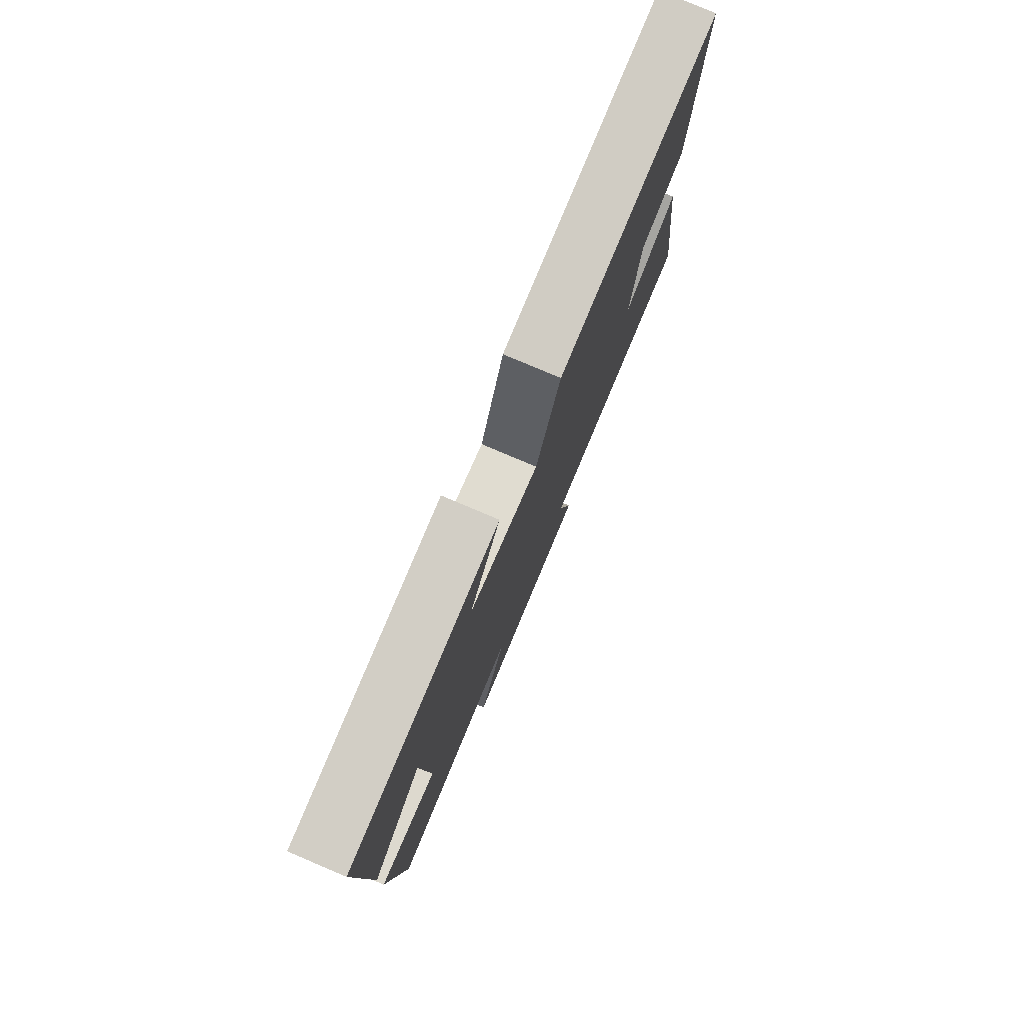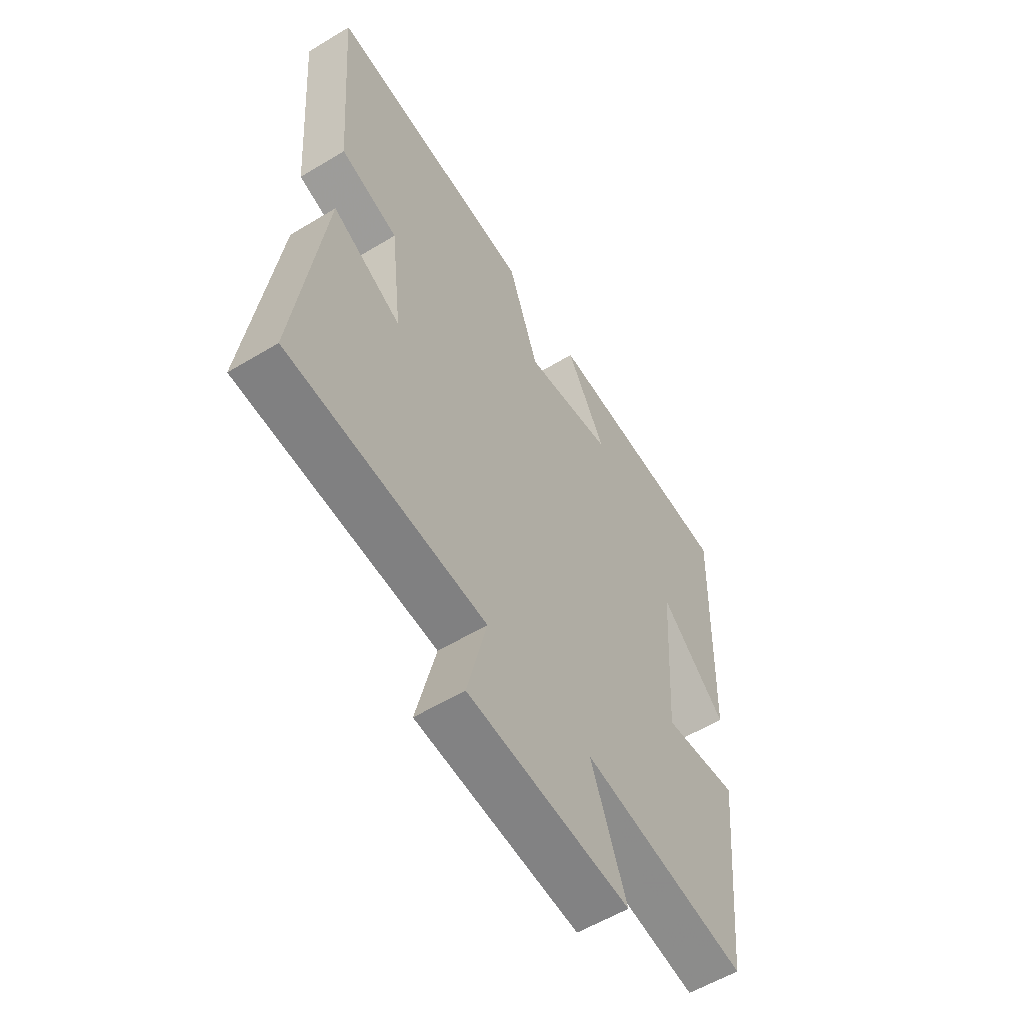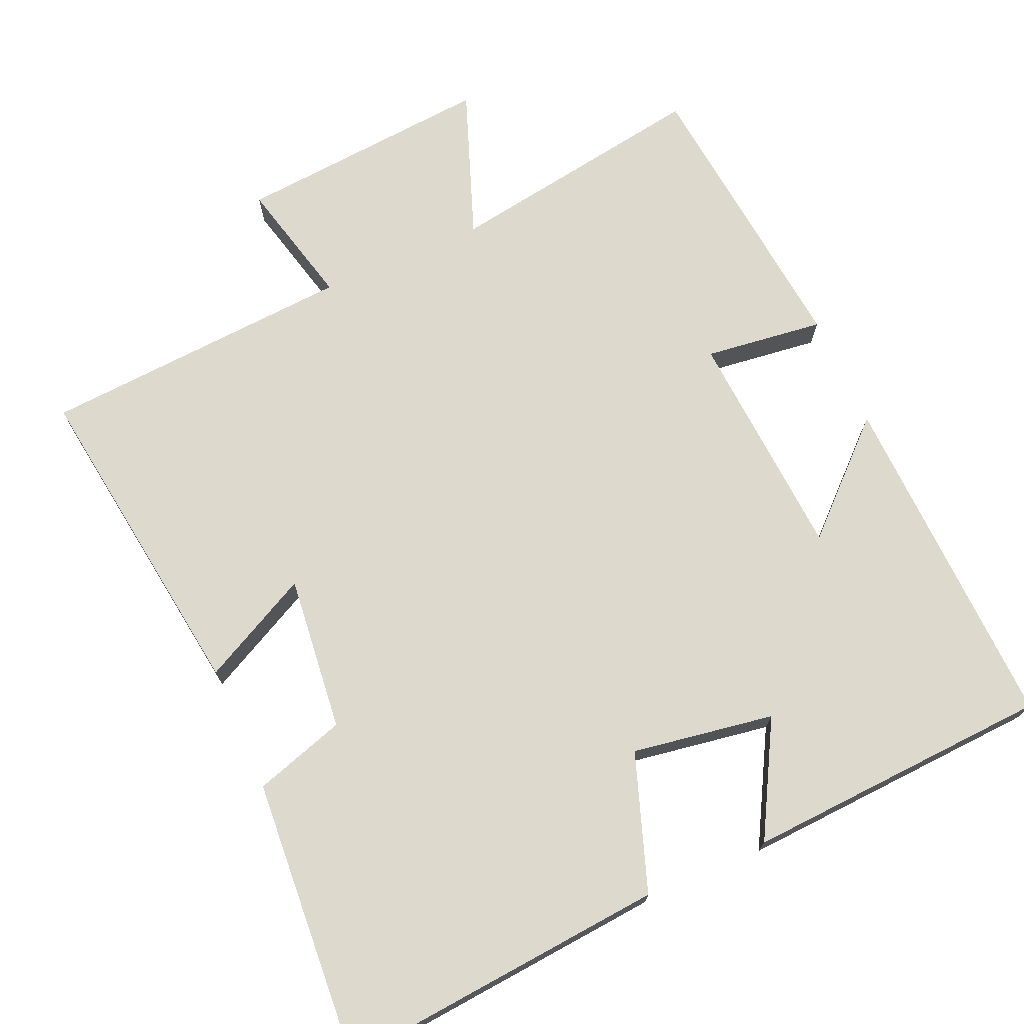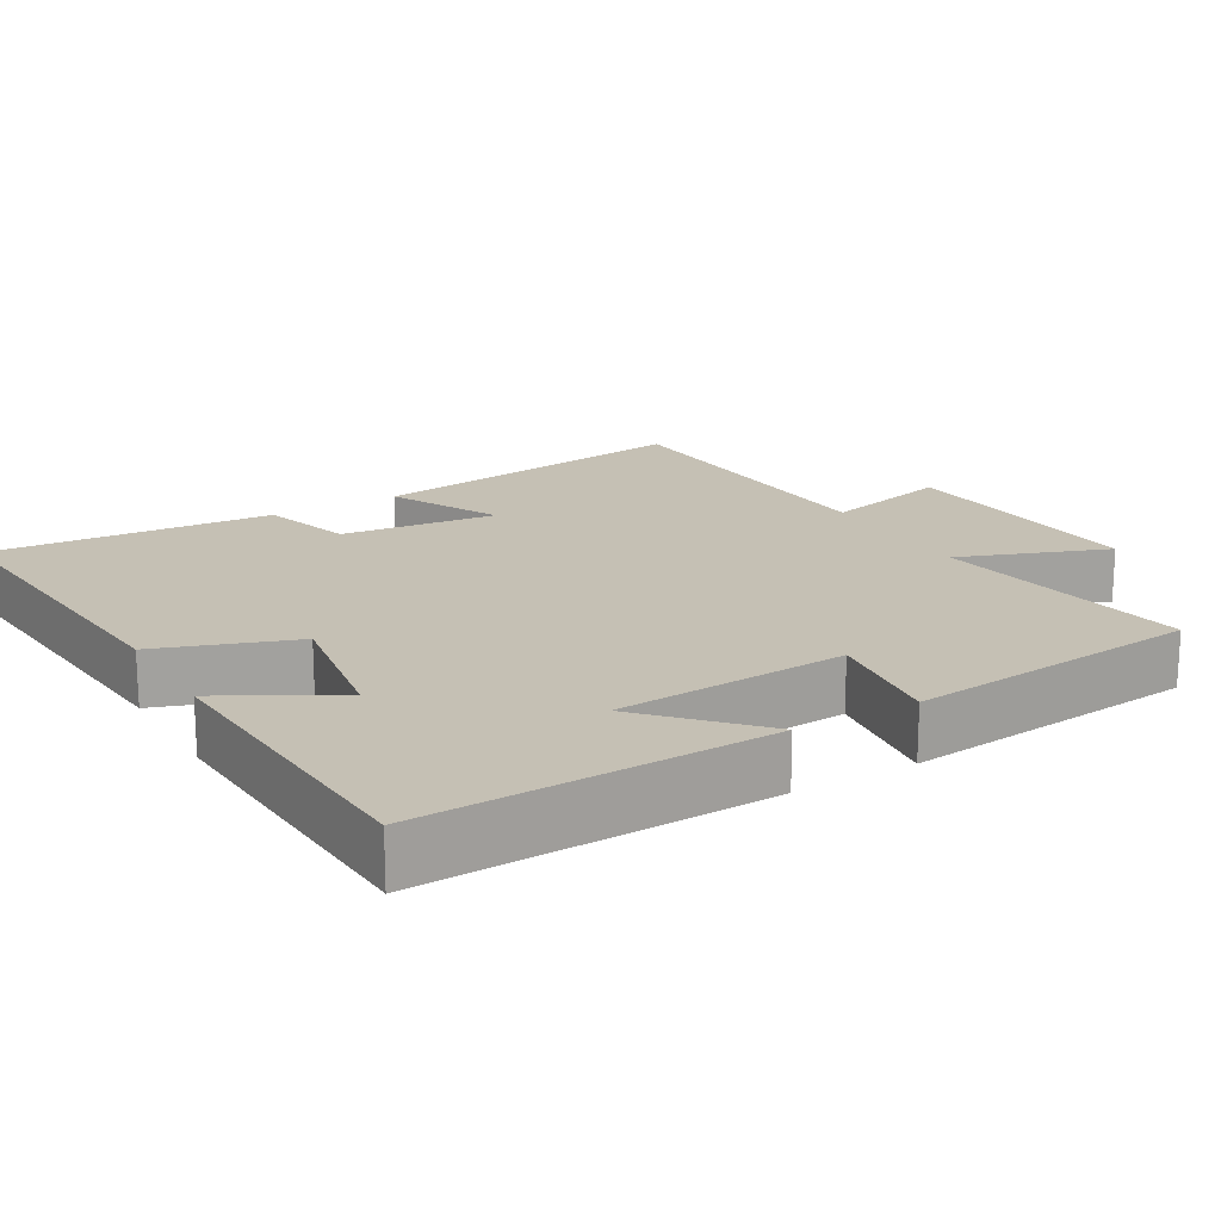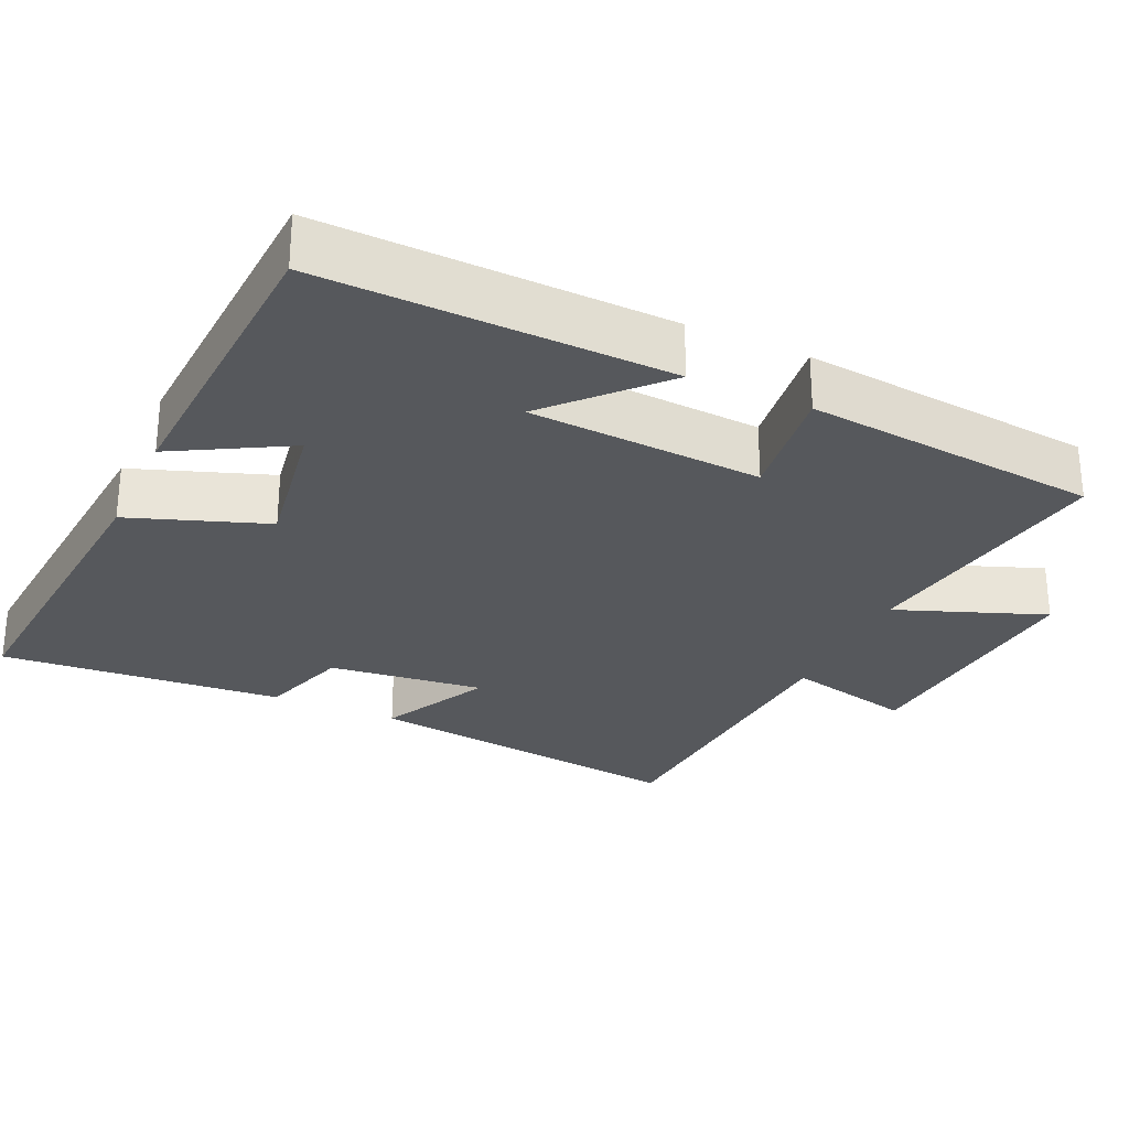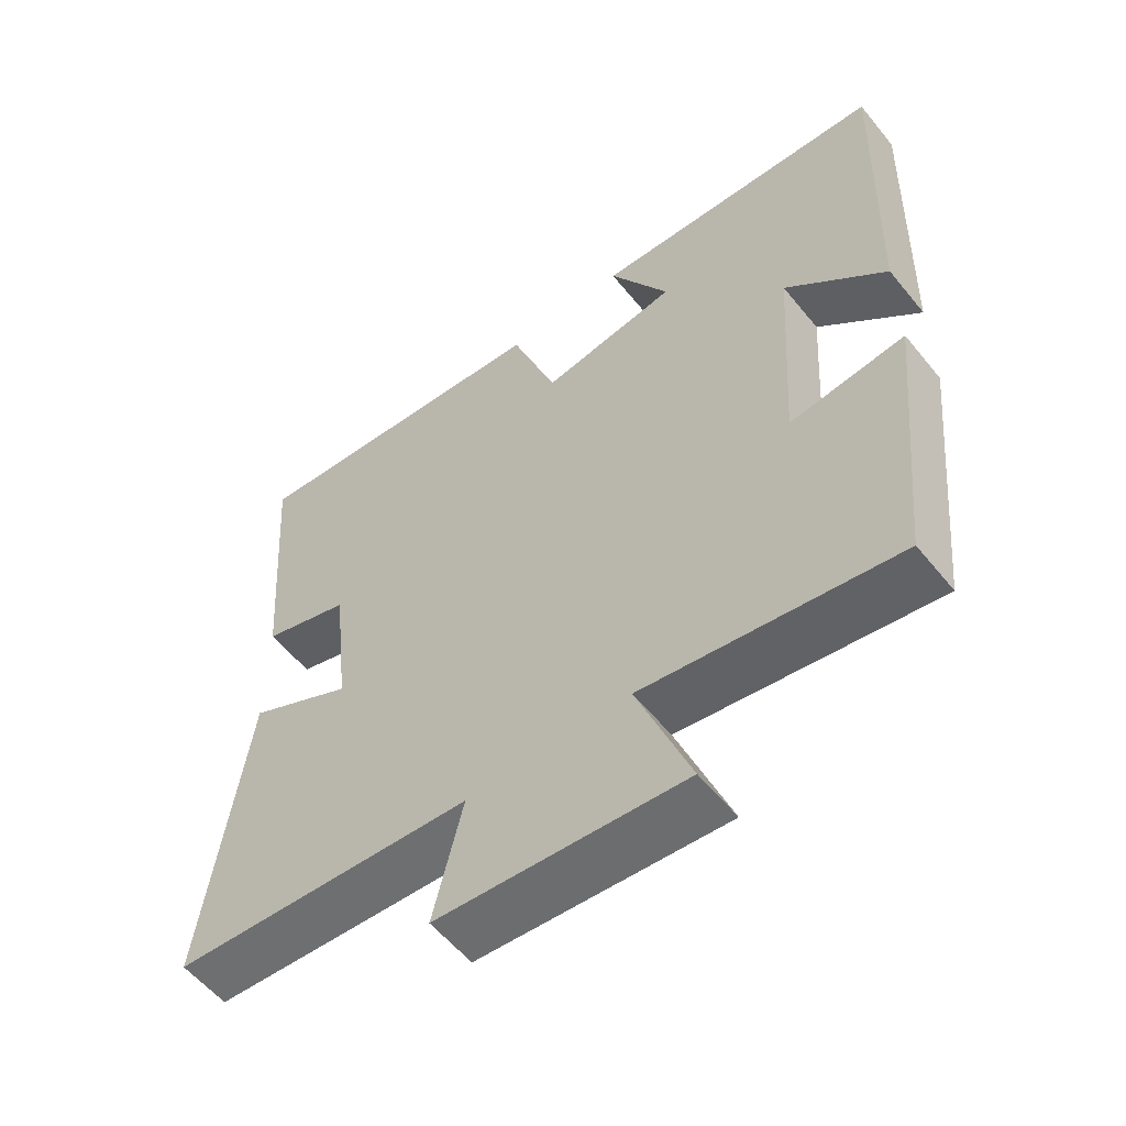
<metadata>
{"format":"obj","ext":"obj","renderer":"f3d","projection":"perspective","resolution":1024,"background":"white","views":[{"elev":79.0,"azim":113.0,"up":"+Z"},{"elev":-57.2,"azim":-57.8,"up":"+Z"},{"elev":72.0,"azim":-23.9,"up":"+Y"},{"elev":18.3,"azim":59.7,"up":"+Y"},{"elev":-28.0,"azim":65.5,"up":"+Y"},{"elev":-57.1,"azim":38.6,"up":"+Z"}]}
</metadata>
<code>
v -0.56 0.07 -0.473
v -0.5 0.07 -0.024
v -0.351 0.07 -0.099
v -0.375 0.07 0.113
v -0.5 0.07 0.152
v -0.529 0.07 0.538
v -0.079 0.07 0.5
v -0.013 0.07 0.314
v 0.181 0.07 0.346
v 0.095 0.07 0.5
v 0.515 0.07 0.478
v 0.5 0.07 0.007
v 0.357 0.07 0.14
v 0.337 0.07 -0.176
v 0.5 0.07 -0.155
v 0.459 0.07 -0.556
v 0.1 0.07 -0.5
v 0.176 0.07 -0.702
v -0.174 0.07 -0.674
v -0.132 0.07 -0.5
v -0.56 0 -0.473
v -0.5 0 -0.024
v -0.351 0 -0.099
v -0.375 0 0.113
v -0.5 0 0.152
v -0.529 0 0.538
v -0.079 0 0.5
v -0.013 0 0.314
v 0.181 0 0.346
v 0.095 0 0.5
v 0.515 0 0.478
v 0.5 0 0.007
v 0.357 0 0.14
v 0.337 0 -0.176
v 0.5 0 -0.155
v 0.459 0 -0.556
v 0.1 0 -0.5
v 0.176 0 -0.702
v -0.174 0 -0.674
v -0.132 0 -0.5
f 17 18 19 20
f 17 20 1 2
f 14 15 16 17
f 13 14 17
f 10 11 12 13
f 9 10 13
f 8 9 13 17
f 4 5 6 7
f 3 4 7 8
f 17 2 3
f 3 8 17
f 40 39 38 37
f 22 21 40 37
f 37 36 35 34
f 37 34 33
f 33 32 31 30
f 33 30 29
f 37 33 29 28
f 27 26 25 24
f 28 27 24 23
f 23 22 37
f 37 28 23
f 1 21 22 2
f 2 22 23 3
f 3 23 24 4
f 4 24 25 5
f 5 25 26 6
f 6 26 27 7
f 7 27 28 8
f 8 28 29 9
f 9 29 30 10
f 10 30 31 11
f 11 31 32 12
f 12 32 33 13
f 13 33 34 14
f 14 34 35 15
f 15 35 36 16
f 16 36 37 17
f 17 37 38 18
f 18 38 39 19
f 19 39 40 20
f 20 40 21 1

</code>
